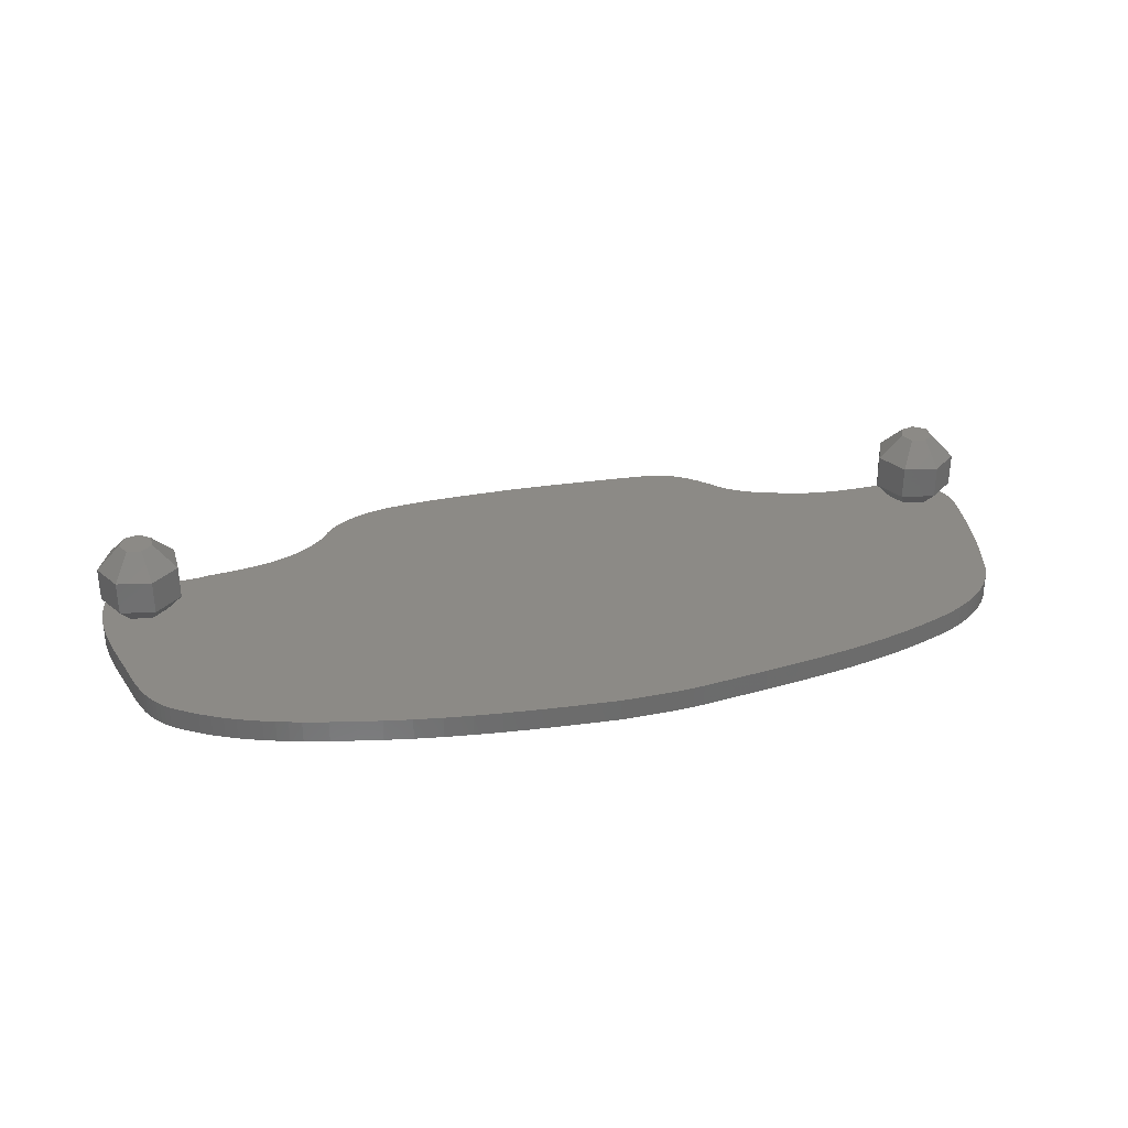
<metadata>
{"format":"stl","ext":"stl","renderer":"f3d","projection":"perspective","resolution":1024,"background":"white","views":[{"elev":31.8,"azim":164.0,"up":"+Z"}]}
</metadata>
<code>
# stl→obj: 434 verts, 864 faces
v -14.24 1.164 -0.5
v -14.22 0.942 -0.5
v -14.24 1.164 0.5
v -14.22 0.942 0.5
v -14.24 1.39 -0.5
v -14.22 1.62 -0.5
v -14.12 2.396 -0.5
v -14.01 3.169 -0.5
v -13.87 3.939 -0.5
v -13.71 4.706 -0.5
v -13.53 5.468 -0.5
v -13.33 6.225 -0.5
v -13.11 6.976 -0.5
v -12.87 7.721 -0.5
v -12.72 8.031 -0.5
v -12.55 8.325 -0.5
v -12.36 8.602 -0.5
v -12.16 8.864 -0.5
v -11.93 9.11 -0.5
v -11.7 9.341 -0.5
v -11.45 9.558 -0.5
v -11.18 9.761 -0.5
v -10.91 9.951 -0.5
v -10.62 10.13 -0.5
v -10.33 10.29 -0.5
v -10.02 10.44 -0.5
v -9.716 10.58 -0.5
v -9.403 10.71 -0.5
v -8.768 10.94 -0.5
v -8.056 11.17 -0.5
v -7.339 11.38 -0.5
v -6.617 11.57 -0.5
v -5.891 11.74 -0.5
v -5.16 11.9 -0.5
v -4.426 12.04 -0.5
v -3.688 12.16 -0.5
v -2.948 12.27 -0.5
v -1.463 12.47 -0.5
v 0.027 12.63 -0.5
v 3.003 12.95 -0.5
v 3.472 12.99 -0.5
v 3.942 13.01 -0.5
v 4.412 13.02 -0.5
v 4.883 13.02 -0.5
v 5.825 13.01 -0.5
v 6.766 13 -0.5
v 9.287 12.77 -0.5
v 10.55 12.64 -0.5
v 11.8 12.49 -0.5
v 13.05 12.32 -0.5
v 14.3 12.12 -0.5
v 15.55 11.89 -0.5
v 16.79 11.62 -0.5
v 17.88 11.36 -0.5
v 18.97 11.09 -0.5
v 20.05 10.79 -0.5
v 20.58 10.62 -0.5
v 21.11 10.45 -0.5
v 21.63 10.26 -0.5
v 22.15 10.05 -0.5
v 22.66 9.825 -0.5
v 23.16 9.581 -0.5
v 23.65 9.316 -0.5
v 24.13 9.027 -0.5
v 24.6 8.714 -0.5
v 25.06 8.373 -0.5
v 25.27 8.205 -0.5
v 25.46 8.027 -0.5
v 25.63 7.841 -0.5
v 25.78 7.647 -0.5
v 25.92 7.445 -0.5
v 26.04 7.236 -0.5
v 26.15 7.021 -0.5
v 26.24 6.801 -0.5
v 26.41 6.346 -0.5
v 26.54 5.876 -0.5
v 26.65 5.397 -0.5
v 26.76 4.914 -0.5
v 27.1 3.463 -0.5
v 27.25 2.728 -0.5
v 27.37 1.991 -0.5
v 27.41 1.621 -0.5
v 27.43 1.252 -0.5
v 27.44 0.882 -0.5
v 27.43 0.513 -0.5
v 27.4 0.145 -0.5
v 27.34 -0.223 -0.5
v 27.26 -0.589 -0.5
v 27.16 -0.954 -0.5
v 27.05 -1.091 -0.5
v 26.93 -1.214 -0.5
v 26.81 -1.323 -0.5
v 26.69 -1.418 -0.5
v 26.56 -1.502 -0.5
v 26.43 -1.574 -0.5
v 26.15 -1.686 -0.5
v 25.86 -1.761 -0.5
v 25.55 -1.805 -0.5
v 25.24 -1.824 -0.5
v 24.92 -1.823 -0.5
v 24.27 -1.79 -0.5
v 23.6 -1.751 -0.5
v 23.27 -1.746 -0.5
v 22.94 -1.757 -0.5
v 22.62 -1.791 -0.5
v 22.31 -1.853 -0.5
v 21.51 -1.904 -0.5
v 20.73 -1.979 -0.5
v 20.34 -2.03 -0.5
v 19.96 -2.093 -0.5
v 19.59 -2.169 -0.5
v 19.22 -2.262 -0.5
v 18.86 -2.371 -0.5
v 18.51 -2.5 -0.5
v 18.17 -2.65 -0.5
v 17.83 -2.824 -0.5
v 17.5 -3.022 -0.5
v 17.18 -3.248 -0.5
v 16.88 -3.503 -0.5
v 16.58 -3.788 -0.5
v 16.44 -4.023 -0.5
v 16.27 -4.242 -0.5
v 16.08 -4.444 -0.5
v 15.88 -4.63 -0.5
v 15.65 -4.801 -0.5
v 15.41 -4.956 -0.5
v 15.16 -5.097 -0.5
v 14.9 -5.224 -0.5
v 14.63 -5.336 -0.5
v 14.35 -5.435 -0.5
v 14.07 -5.521 -0.5
v 13.78 -5.593 -0.5
v 13.5 -5.654 -0.5
v 13.21 -5.702 -0.5
v 12.66 -5.764 -0.5
v 11.89 -5.822 -0.5
v 11.14 -5.856 -0.5
v 10.41 -5.872 -0.5
v 9.679 -5.874 -0.5
v 8.214 -5.851 -0.5
v 6.694 -5.822 -0.5
v -4.911 -2.26 -0.5
v 4.94 -5.72 -0.5
v -3.937 -2.814 -0.5
v 3.171 -5.592 -0.5
v -3.361 -3.355 -0.5
v 1.403 -5.445 -0.5
v -2.604 -4.152 -0.5
v -0.346 -5.287 -0.5
v -2.247 -4.46 -0.5
v -0.77 -5.201 -0.5
v -1.894 -4.715 -0.5
v -1.163 -5.08 -0.5
v -1.535 -4.919 -0.5
v -1.351 -5.005 -0.5
v -9.904 -1.137 -0.5
v -9.122 -1.174 -0.5
v -2.973 -3.786 -0.5
v -3.642 -3.063 -0.5
v -4.246 -2.603 -0.5
v -4.571 -2.421 -0.5
v -5.267 -2.113 -0.5
v -7.187 -1.465 -0.5
v -6.802 -1.568 -0.5
v -6.031 -1.831 -0.5
v -6.417 -1.69 -0.5
v -7.573 -1.379 -0.5
v -7.959 -1.308 -0.5
v -8.345 -1.251 -0.5
v -8.733 -1.207 -0.5
v -10.69 -1.129 -0.5
v -12.31 -1.157 -0.5
v -12.53 -1.07 -0.5
v -12.75 -0.967 -0.5
v -12.96 -0.849 -0.5
v -13.16 -0.718 -0.5
v -13.34 -0.574 -0.5
v -13.51 -0.417 -0.5
v -13.66 -0.25 -0.5
v -13.8 -0.072 -0.5
v -13.92 0.115 -0.5
v -14.03 0.311 -0.5
v -14.11 0.515 -0.5
v -14.18 0.725 -0.5
v -14.24 1.39 0.5
v -14.11 0.515 0.5
v -14.18 0.725 0.5
v -14.03 0.311 0.5
v -13.92 0.115 0.5
v -13.8 -0.072 0.5
v -13.66 -0.25 0.5
v -13.51 -0.417 0.5
v -13.5 -0.4217 0.5
v -13.5 0.483 0.5
v -13.1 0.8042 0.5
v -12.75 1.085 0.5
v 15.88 -4.63 0.5
v 14.9 -5.224 0.5
v -12.25 0.9706 0.5
v -11.81 0.8703 0.5
v -11.39 0 0.5
v -11.58 0.4061 0.5
v -10.69 -1.129 0.5
v -11.61 -0.4641 0.5
v -11.81 -0.8703 0.5
v -12.58 -1.047 0.5
v -12.31 -0.9849 0.5
v -12.53 -1.07 0.5
v -12.31 -1.157 0.5
v -9.904 -1.137 0.5
v -9.122 -1.174 0.5
v -8.733 -1.207 0.5
v -8.345 -1.251 0.5
v -7.959 -1.308 0.5
v -7.573 -1.379 0.5
v -7.187 -1.465 0.5
v -6.802 -1.568 0.5
v -6.417 -1.69 0.5
v -6.031 -1.831 0.5
v -5.267 -2.113 0.5
v -4.911 -2.26 0.5
v 3.171 -5.592 0.5
v -4.571 -2.421 0.5
v 1.403 -5.445 0.5
v -4.246 -2.603 0.5
v -3.937 -2.814 0.5
v -1.163 -5.08 0.5
v -3.642 -3.063 0.5
v -2.247 -4.46 0.5
v -3.361 -3.355 0.5
v -2.604 -4.152 0.5
v -2.973 -3.786 0.5
v -1.894 -4.715 0.5
v -1.535 -4.919 0.5
v -1.351 -5.005 0.5
v -0.77 -5.201 0.5
v -0.346 -5.287 0.5
v 4.94 -5.72 0.5
v 6.694 -5.822 0.5
v 8.214 -5.851 0.5
v 9.679 -5.874 0.5
v 10.41 -5.872 0.5
v 11.14 -5.856 0.5
v 11.89 -5.822 0.5
v 12.66 -5.764 0.5
v 13.21 -5.702 0.5
v 13.5 -5.654 0.5
v 13.78 -5.593 0.5
v 14.07 -5.521 0.5
v 14.35 -5.435 0.5
v 14.63 -5.336 0.5
v 15.16 -5.097 0.5
v 15.41 -4.956 0.5
v 15.65 -4.801 0.5
v 16.08 -4.444 0.5
v 16.27 -4.242 0.5
v 16.44 -4.023 0.5
v 16.58 -3.788 0.5
v 16.88 -3.503 0.5
v 17.18 -3.248 0.5
v 17.5 -3.022 0.5
v 17.83 -2.824 0.5
v 18.17 -2.65 0.5
v 18.51 -2.5 0.5
v 18.86 -2.371 0.5
v 19.22 -2.262 0.5
v 19.59 -2.169 0.5
v 19.96 -2.093 0.5
v 20.34 -2.03 0.5
v 20.73 -1.979 0.5
v 21.51 -1.904 0.5
v 22.31 -1.853 0.5
v 22.62 -1.791 0.5
v 22.94 -1.757 0.5
v 23.27 -1.746 0.5
v 23.6 -1.751 0.5
v 24.27 -1.79 0.5
v 24.92 -1.823 0.5
v 25.24 -1.824 0.5
v 25.55 -1.805 0.5
v 25.86 -1.761 0.5
v 26.15 -1.686 0.5
v 26.43 -1.574 0.5
v 26.56 -1.502 0.5
v 26.69 -1.418 0.5
v 26.81 -1.323 0.5
v 26.93 -1.214 0.5
v 25.25 -1.085 0.5
v 25.69 -0.9849 0.5
v 27.05 -1.091 0.5
v 26.42 0.4061 0.5
v 26.61 0 0.5
v 27.4 0.145 0.5
v 25.75 0.9706 0.5
v 26.19 0.8703 0.5
v 27.44 0.882 0.5
v 27.41 1.621 0.5
v 27.43 1.252 0.5
v 27.37 1.991 0.5
v 27.25 2.728 0.5
v 27.1 3.463 0.5
v 26.76 4.914 0.5
v 26.65 5.397 0.5
v 26.54 5.876 0.5
v 26.41 6.346 0.5
v 26.24 6.801 0.5
v 26.15 7.021 0.5
v 26.04 7.236 0.5
v 25.92 7.445 0.5
v 25.78 7.647 0.5
v 25.63 7.841 0.5
v 25.46 8.027 0.5
v 25.27 8.205 0.5
v 25.06 8.373 0.5
v 24.6 8.714 0.5
v 24.13 9.027 0.5
v 23.65 9.316 0.5
v 23.16 9.581 0.5
v 22.66 9.825 0.5
v 22.15 10.05 0.5
v 21.63 10.26 0.5
v 21.11 10.45 0.5
v 20.58 10.62 0.5
v 20.05 10.79 0.5
v 18.97 11.09 0.5
v 17.88 11.36 0.5
v 16.79 11.62 0.5
v 15.55 11.89 0.5
v 14.3 12.12 0.5
v 13.05 12.32 0.5
v 11.8 12.49 0.5
v 10.55 12.64 0.5
v 9.287 12.77 0.5
v 6.766 13 0.5
v 5.825 13.01 0.5
v 4.883 13.02 0.5
v 4.412 13.02 0.5
v 3.942 13.01 0.5
v 3.472 12.99 0.5
v 3.003 12.95 0.5
v 0.027 12.63 0.5
v -1.463 12.47 0.5
v -2.948 12.27 0.5
v -3.688 12.16 0.5
v -4.426 12.04 0.5
v -5.16 11.9 0.5
v -5.891 11.74 0.5
v -6.617 11.57 0.5
v -7.339 11.38 0.5
v -8.056 11.17 0.5
v -8.768 10.94 0.5
v -9.403 10.71 0.5
v -9.716 10.58 0.5
v -10.02 10.44 0.5
v -10.33 10.29 0.5
v -10.62 10.13 0.5
v -10.91 9.951 0.5
v -11.18 9.761 0.5
v -11.45 9.558 0.5
v -11.7 9.341 0.5
v -11.93 9.11 0.5
v -12.16 8.864 0.5
v -12.36 8.602 0.5
v -12.55 8.325 0.5
v -12.72 8.031 0.5
v -12.87 7.721 0.5
v -13.11 6.976 0.5
v -13.33 6.225 0.5
v -13.53 5.468 0.5
v -13.71 4.706 0.5
v -13.87 3.939 0.5
v -14.01 3.169 0.5
v -14.12 2.396 0.5
v -14.22 1.62 0.5
v 26.19 -0.8703 0.5
v 27.16 -0.954 0.5
v 26.39 -0.4641 0.5
v 27.34 -0.223 0.5
v 27.43 0.513 0.5
v 25.25 1.085 0.5
v 24.5 0.483 0.5
v 24.9 0.8042 0.5
v 27.26 -0.589 0.5
v 24.5 -0.483 0.5
v 24.85 -0.764 0.5
v -13.46 -0.4621 0.4518
v -13.34 -0.574 0.4656
v -13.16 -0.718 0.4639
v -13.09 -0.7618 0.4566
v -12.96 -0.849 0.4419
v -12.75 -0.967 0.4004
v -12.72 -0.9803 0.3924
v -12.91 -1.801 1.235
v -11.35 -1.445 1.235
v -10.65 0 1.235
v -11.35 1.445 1.235
v -12.91 1.801 1.235
v -14.16 0.8017 1.235
v -14.16 -0.8017 1.235
v 23.84 -0.8017 1.235
v 23.84 0.8017 1.235
v 25.09 -1.801 1.235
v 26.65 -1.445 1.235
v 27.35 0 1.235
v 26.65 1.445 1.235
v 25.09 1.801 1.235
v -14.16 -0.8017 2.765
v -12.91 -1.801 2.765
v -11.35 -1.445 2.765
v -10.65 0 2.765
v -11.35 1.445 2.765
v -12.91 1.801 2.765
v -14.16 0.8017 2.765
v 23.84 -0.8017 2.765
v 23.84 0.8017 2.765
v 25.09 -1.801 2.765
v 25.09 1.801 2.765
v 26.65 -1.445 2.765
v 27.35 0 2.765
v 26.65 1.445 2.765
v -13.19 -0.3321 3.848
v -13.19 0.3321 3.848
v -12.67 -0.7462 3.848
v -12.02 -0.5984 3.848
v -11.73 0 3.848
v -12.02 0.5984 3.848
v -12.67 0.7462 3.848
v 25.33 0.7462 3.848
v 24.81 0.3321 3.848
v 24.81 -0.3321 3.848
v 25.33 -0.7462 3.848
v 25.98 0.5984 3.848
v 25.98 -0.5984 3.848
v 26.27 0 3.848
f 1 2 3
f 3 2 4
f 1 5 2
f 2 5 6
f 2 6 7
f 2 7 8
f 2 8 9
f 2 9 10
f 2 10 11
f 2 11 12
f 2 12 13
f 2 13 14
f 2 14 15
f 2 15 16
f 2 16 17
f 2 17 18
f 2 18 19
f 2 19 20
f 2 20 21
f 2 21 22
f 2 22 23
f 2 23 24
f 2 24 25
f 2 25 26
f 2 26 27
f 2 27 28
f 2 28 29
f 2 29 30
f 2 30 31
f 2 31 32
f 2 32 33
f 2 33 34
f 2 34 35
f 2 35 36
f 2 36 37
f 2 37 38
f 2 38 39
f 2 39 40
f 2 40 41
f 2 41 42
f 2 42 43
f 2 43 44
f 2 44 45
f 2 45 46
f 2 46 47
f 2 47 48
f 2 48 49
f 2 49 50
f 2 50 51
f 2 51 52
f 2 52 53
f 2 53 54
f 2 54 55
f 2 55 56
f 2 56 57
f 2 57 58
f 2 58 59
f 2 59 60
f 2 60 61
f 2 61 62
f 2 62 63
f 2 63 64
f 2 64 65
f 2 65 66
f 2 66 67
f 2 67 68
f 2 68 69
f 2 69 70
f 2 70 71
f 2 71 72
f 2 72 73
f 2 73 74
f 2 74 75
f 2 75 76
f 2 76 77
f 2 77 78
f 2 78 79
f 2 79 80
f 2 80 81
f 2 81 82
f 2 82 83
f 2 83 84
f 2 84 85
f 2 85 86
f 2 86 87
f 2 87 88
f 2 88 89
f 2 89 90
f 2 90 91
f 2 91 92
f 2 92 93
f 2 93 94
f 2 94 95
f 2 95 96
f 2 96 97
f 2 97 98
f 2 98 99
f 2 99 100
f 2 100 101
f 2 101 102
f 2 102 103
f 103 104 2
f 104 105 2
f 105 106 2
f 106 107 2
f 107 108 2
f 108 109 2
f 109 110 2
f 110 111 2
f 111 112 2
f 112 113 2
f 113 114 2
f 114 115 2
f 115 116 2
f 116 117 2
f 117 118 2
f 118 119 2
f 119 120 2
f 120 121 2
f 2 121 122
f 122 123 2
f 2 123 124
f 2 124 125
f 2 125 126
f 2 126 127
f 2 127 128
f 2 128 129
f 2 129 130
f 2 130 131
f 2 131 132
f 2 132 133
f 2 133 134
f 2 134 135
f 2 135 136
f 2 136 137
f 2 137 138
f 2 138 139
f 2 139 140
f 2 140 141
f 142 141 143
f 144 143 145
f 146 145 147
f 148 147 149
f 150 149 151
f 152 151 153
f 154 153 155
f 150 151 152
f 156 2 157
f 148 149 150
f 158 147 148
f 146 147 158
f 159 145 146
f 144 145 159
f 160 143 144
f 142 143 161
f 161 143 160
f 162 141 142
f 163 2 164
f 165 141 162
f 166 141 165
f 2 141 166
f 2 166 164
f 167 2 163
f 168 2 167
f 169 2 168
f 170 2 169
f 157 2 170
f 2 156 171
f 171 172 2
f 2 172 173
f 2 173 174
f 2 174 175
f 2 175 176
f 2 176 177
f 2 177 178
f 2 178 179
f 2 179 180
f 2 180 181
f 2 181 182
f 2 182 183
f 2 183 184
f 152 153 154
f 1 3 5
f 5 3 185
f 185 3 4
f 186 185 187
f 187 185 4
f 188 185 186
f 189 185 188
f 190 185 189
f 191 185 190
f 192 185 191
f 193 185 192
f 194 185 193
f 195 185 194
f 196 185 195
f 197 185 196
f 198 196 199
f 198 199 200
f 201 200 202
f 203 200 201
f 203 201 204
f 203 204 205
f 206 205 207
f 208 205 206
f 209 205 208
f 203 205 209
f 210 200 203
f 211 200 210
f 212 200 211
f 213 200 212
f 214 200 213
f 215 200 214
f 216 200 215
f 217 200 216
f 218 200 217
f 219 200 218
f 220 200 219
f 221 200 220
f 222 200 221
f 222 221 223
f 224 223 225
f 224 225 226
f 227 226 228
f 229 228 230
f 231 230 232
f 229 230 231
f 233 228 229
f 234 228 233
f 235 228 234
f 227 228 235
f 236 226 227
f 237 226 236
f 224 226 237
f 222 223 224
f 238 200 222
f 239 200 238
f 240 200 239
f 241 200 240
f 242 200 241
f 243 200 242
f 244 200 243
f 245 200 244
f 246 200 245
f 247 200 246
f 248 200 247
f 249 200 248
f 250 200 249
f 251 200 250
f 198 200 251
f 252 196 198
f 253 196 252
f 254 196 253
f 197 196 254
f 255 185 197
f 256 185 255
f 257 185 256
f 258 185 257
f 259 185 258
f 260 185 259
f 261 185 260
f 262 185 261
f 263 185 262
f 264 185 263
f 265 185 264
f 266 185 265
f 267 185 266
f 268 185 267
f 269 185 268
f 270 185 269
f 271 185 270
f 272 185 271
f 273 185 272
f 274 185 273
f 275 185 274
f 276 185 275
f 277 185 276
f 278 185 277
f 279 185 278
f 280 185 279
f 281 185 280
f 282 185 281
f 283 185 282
f 284 185 283
f 285 185 284
f 286 185 285
f 287 185 286
f 288 185 287
f 289 288 290
f 291 292 293
f 294 295 296
f 297 185 298
f 299 185 297
f 300 185 299
f 301 185 300
f 302 185 301
f 303 185 302
f 304 185 303
f 305 185 304
f 306 185 305
f 307 185 306
f 308 185 307
f 309 185 308
f 310 185 309
f 311 185 310
f 312 185 311
f 313 185 312
f 314 185 313
f 315 185 314
f 316 185 315
f 317 185 316
f 318 185 317
f 319 185 318
f 320 185 319
f 321 185 320
f 322 185 321
f 323 185 322
f 324 185 323
f 325 185 324
f 326 185 325
f 327 185 326
f 328 185 327
f 329 185 328
f 330 185 329
f 331 185 330
f 332 185 331
f 333 185 332
f 334 185 333
f 335 185 334
f 336 185 335
f 337 185 336
f 338 185 337
f 339 185 338
f 340 185 339
f 341 185 340
f 342 185 341
f 343 185 342
f 344 185 343
f 345 185 344
f 346 185 345
f 347 185 346
f 348 185 347
f 349 185 348
f 350 185 349
f 351 185 350
f 352 185 351
f 353 185 352
f 354 185 353
f 355 185 354
f 356 185 355
f 357 185 356
f 358 185 357
f 359 185 358
f 360 185 359
f 361 185 360
f 362 185 361
f 363 185 362
f 364 185 363
f 365 185 364
f 366 185 365
f 367 185 366
f 368 185 367
f 369 185 368
f 370 185 369
f 371 185 370
f 372 185 371
f 373 185 372
f 374 185 373
f 375 289 376
f 292 377 378
f 377 375 376
f 295 291 379
f 298 380 296
f 298 185 380
f 380 294 296
f 295 379 296
f 379 291 293
f 293 292 378
f 381 382 185
f 378 377 383
f 382 380 185
f 376 289 290
f 290 288 287
f 384 185 385
f 377 376 383
f 288 385 185
f 384 381 185
f 2 184 4
f 4 184 187
f 184 183 187
f 187 183 186
f 183 182 186
f 186 182 188
f 182 181 188
f 188 181 189
f 181 180 189
f 189 180 190
f 180 179 190
f 190 179 191
f 179 178 191
f 191 178 192
f 192 178 177
f 386 192 177
f 387 386 177
f 386 193 192
f 387 177 176
f 388 387 176
f 388 176 175
f 389 388 175
f 390 389 175
f 390 175 174
f 391 390 174
f 391 174 173
f 392 391 173
f 208 392 173
f 206 392 208
f 208 173 172
f 209 208 172
f 209 172 171
f 203 209 171
f 203 171 156
f 210 203 156
f 210 156 157
f 211 210 157
f 211 157 170
f 212 211 170
f 212 170 169
f 213 212 169
f 213 169 168
f 214 213 168
f 214 168 167
f 215 214 167
f 215 167 163
f 216 215 163
f 216 163 164
f 217 216 164
f 217 164 166
f 218 217 166
f 218 166 165
f 219 218 165
f 219 165 162
f 220 219 162
f 220 162 142
f 221 220 142
f 221 142 161
f 223 221 161
f 223 161 160
f 225 223 160
f 225 160 144
f 226 225 144
f 226 144 159
f 228 226 159
f 159 146 228
f 228 146 230
f 146 158 230
f 230 158 232
f 232 158 148
f 231 232 148
f 231 148 150
f 229 231 150
f 229 150 152
f 233 229 152
f 233 152 154
f 234 233 154
f 234 154 155
f 235 234 155
f 235 155 153
f 227 235 153
f 227 153 151
f 236 227 151
f 236 151 149
f 237 236 149
f 237 149 147
f 224 237 147
f 224 147 145
f 222 224 145
f 222 145 143
f 238 222 143
f 238 143 141
f 239 238 141
f 239 141 140
f 240 239 140
f 240 140 139
f 241 240 139
f 241 139 138
f 242 241 138
f 242 138 137
f 243 242 137
f 243 137 136
f 244 243 136
f 244 136 135
f 245 244 135
f 245 135 134
f 246 245 134
f 246 134 133
f 247 246 133
f 247 133 132
f 248 247 132
f 248 132 131
f 249 248 131
f 249 131 130
f 250 249 130
f 250 130 129
f 251 250 129
f 251 129 128
f 198 251 128
f 198 128 127
f 252 198 127
f 252 127 126
f 253 252 126
f 253 126 125
f 254 253 125
f 254 125 124
f 197 254 124
f 197 124 123
f 255 197 123
f 255 123 122
f 256 255 122
f 256 122 121
f 257 256 121
f 257 121 120
f 258 257 120
f 258 120 119
f 259 258 119
f 259 119 118
f 260 259 118
f 260 118 117
f 261 260 117
f 261 117 116
f 262 261 116
f 262 116 115
f 263 262 115
f 263 115 114
f 264 263 114
f 264 114 113
f 265 264 113
f 265 113 112
f 266 265 112
f 266 112 111
f 267 266 111
f 267 111 110
f 268 267 110
f 268 110 109
f 269 268 109
f 269 109 108
f 270 269 108
f 270 108 107
f 271 270 107
f 271 107 106
f 272 271 106
f 272 106 105
f 273 272 105
f 273 105 104
f 274 273 104
f 274 104 103
f 275 274 103
f 275 103 102
f 276 275 102
f 276 102 101
f 277 276 101
f 277 101 100
f 278 277 100
f 278 100 99
f 279 278 99
f 279 99 98
f 280 279 98
f 280 98 97
f 281 280 97
f 281 97 96
f 282 281 96
f 282 96 95
f 283 282 95
f 283 95 94
f 284 283 94
f 284 94 93
f 285 284 93
f 285 93 92
f 286 285 92
f 286 92 91
f 287 286 91
f 287 91 90
f 290 287 90
f 290 90 89
f 376 290 89
f 376 89 88
f 383 376 88
f 383 88 87
f 378 383 87
f 378 87 86
f 293 378 86
f 293 86 85
f 379 293 85
f 379 85 84
f 296 379 84
f 84 83 298
f 296 84 298
f 83 82 297
f 298 83 297
f 82 81 299
f 297 82 299
f 81 80 300
f 299 81 300
f 80 79 301
f 300 80 301
f 79 78 302
f 301 79 302
f 78 77 303
f 302 78 303
f 77 76 304
f 303 77 304
f 76 75 305
f 304 76 305
f 75 74 306
f 305 75 306
f 74 73 307
f 306 74 307
f 73 72 308
f 307 73 308
f 72 71 309
f 308 72 309
f 71 70 310
f 309 71 310
f 70 69 311
f 310 70 311
f 69 68 312
f 311 69 312
f 67 313 68
f 68 313 312
f 66 314 67
f 67 314 313
f 65 315 66
f 66 315 314
f 64 316 65
f 65 316 315
f 63 317 64
f 64 317 316
f 62 318 63
f 63 318 317
f 61 319 62
f 62 319 318
f 60 320 61
f 61 320 319
f 59 321 60
f 60 321 320
f 58 322 59
f 59 322 321
f 57 323 58
f 58 323 322
f 56 324 57
f 57 324 323
f 55 325 56
f 56 325 324
f 54 326 55
f 55 326 325
f 53 327 54
f 54 327 326
f 52 328 53
f 53 328 327
f 51 329 52
f 52 329 328
f 50 330 51
f 51 330 329
f 49 331 50
f 50 331 330
f 48 332 49
f 49 332 331
f 47 333 48
f 48 333 332
f 46 334 47
f 47 334 333
f 45 335 46
f 46 335 334
f 44 336 45
f 45 336 335
f 43 337 44
f 44 337 336
f 42 338 43
f 43 338 337
f 41 339 42
f 42 339 338
f 40 340 41
f 41 340 339
f 39 341 40
f 40 341 340
f 38 342 39
f 39 342 341
f 37 343 38
f 38 343 342
f 36 344 37
f 37 344 343
f 35 345 36
f 36 345 344
f 34 346 35
f 35 346 345
f 33 347 34
f 34 347 346
f 32 348 33
f 33 348 347
f 31 349 32
f 32 349 348
f 30 350 31
f 31 350 349
f 29 351 30
f 30 351 350
f 28 352 29
f 29 352 351
f 27 353 28
f 28 353 352
f 26 354 27
f 27 354 353
f 25 355 26
f 26 355 354
f 24 356 25
f 25 356 355
f 23 357 24
f 24 357 356
f 22 358 23
f 23 358 357
f 21 359 22
f 22 359 358
f 20 360 21
f 21 360 359
f 19 361 20
f 20 361 360
f 18 362 19
f 19 362 361
f 17 363 18
f 18 363 362
f 16 364 17
f 17 364 363
f 15 365 16
f 16 365 364
f 14 366 15
f 15 366 365
f 13 367 14
f 14 367 366
f 12 368 13
f 13 368 367
f 11 369 12
f 12 369 368
f 10 370 11
f 11 370 369
f 9 371 10
f 10 371 370
f 8 372 9
f 9 372 371
f 7 373 8
f 8 373 372
f 6 374 7
f 7 374 373
f 5 185 6
f 6 185 374
f 206 393 392
f 207 393 206
f 394 393 207
f 205 394 207
f 394 205 204
f 394 204 201
f 395 394 201
f 201 202 395
f 200 396 202
f 202 396 395
f 200 199 396
f 397 396 196
f 196 396 199
f 196 195 397
f 398 397 194
f 194 397 195
f 399 398 193
f 399 193 386
f 193 398 194
f 385 400 384
f 400 401 384
f 384 401 381
f 400 385 402
f 402 385 288
f 289 402 288
f 403 402 289
f 375 403 289
f 403 375 377
f 403 377 292
f 404 403 292
f 292 291 404
f 295 405 291
f 291 405 404
f 295 294 405
f 406 405 380
f 380 405 294
f 380 382 406
f 401 406 381
f 381 406 382
f 399 386 387
f 399 387 388
f 399 388 389
f 399 389 393
f 393 389 390
f 393 390 391
f 391 392 393
f 407 399 393
f 408 407 393
f 408 393 394
f 409 408 394
f 409 394 395
f 410 409 395
f 395 396 411
f 410 395 411
f 397 412 396
f 396 412 411
f 398 413 397
f 397 413 412
f 399 407 398
f 398 407 413
f 400 414 401
f 401 414 415
f 414 400 402
f 416 414 402
f 401 415 406
f 406 415 417
f 416 402 403
f 418 416 403
f 418 403 404
f 419 418 404
f 404 405 420
f 419 404 420
f 406 417 405
f 405 417 420
f 407 421 413
f 413 421 422
f 421 407 408
f 423 421 408
f 423 408 409
f 424 423 409
f 410 424 409
f 425 424 410
f 411 425 410
f 411 426 425
f 411 412 426
f 426 412 427
f 412 413 427
f 427 413 422
f 417 415 428
f 428 415 429
f 414 430 415
f 415 430 429
f 430 414 416
f 431 430 416
f 431 416 418
f 420 417 432
f 432 417 428
f 433 431 418
f 419 433 418
f 434 433 419
f 420 434 419
f 420 432 434
f 422 421 423
f 425 422 424
f 424 422 423
f 426 422 425
f 427 422 426
f 429 430 431
f 434 429 433
f 433 429 431
f 432 429 434
f 428 429 432

</code>
